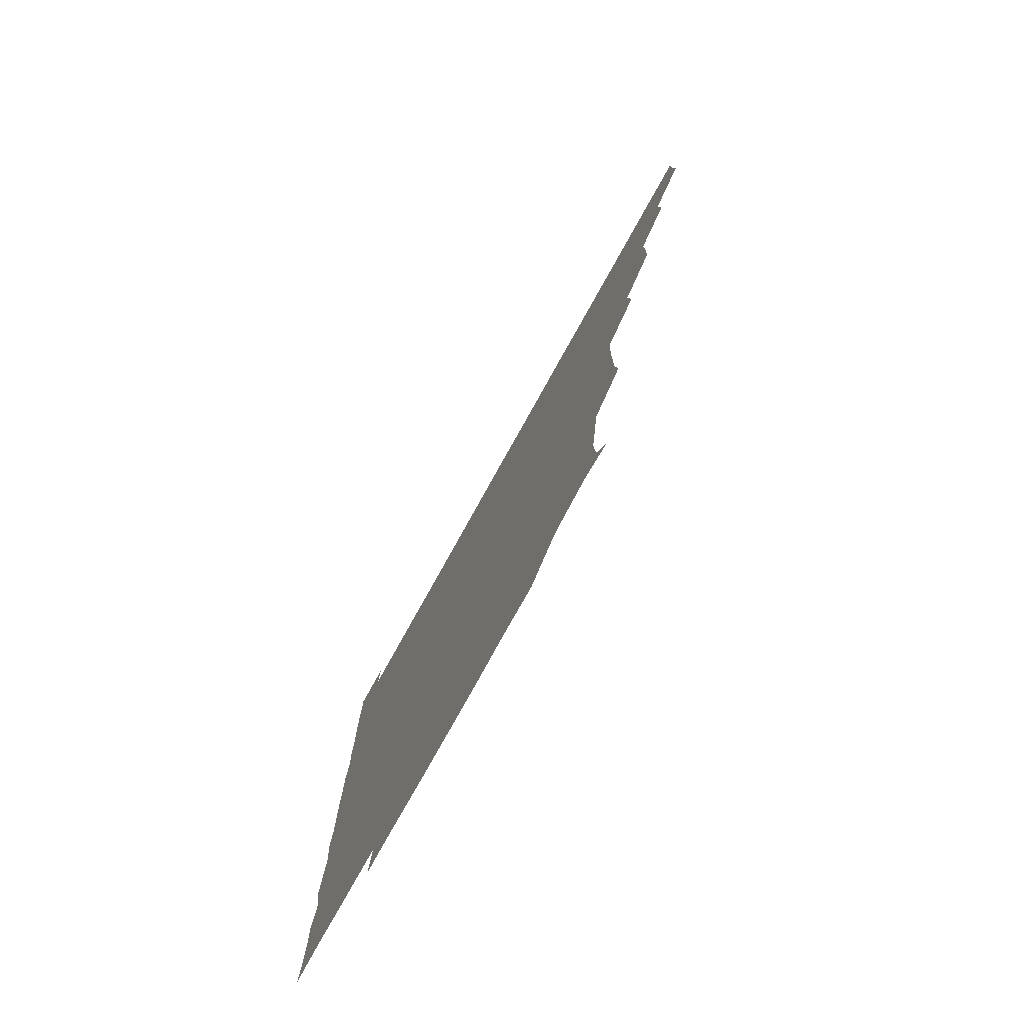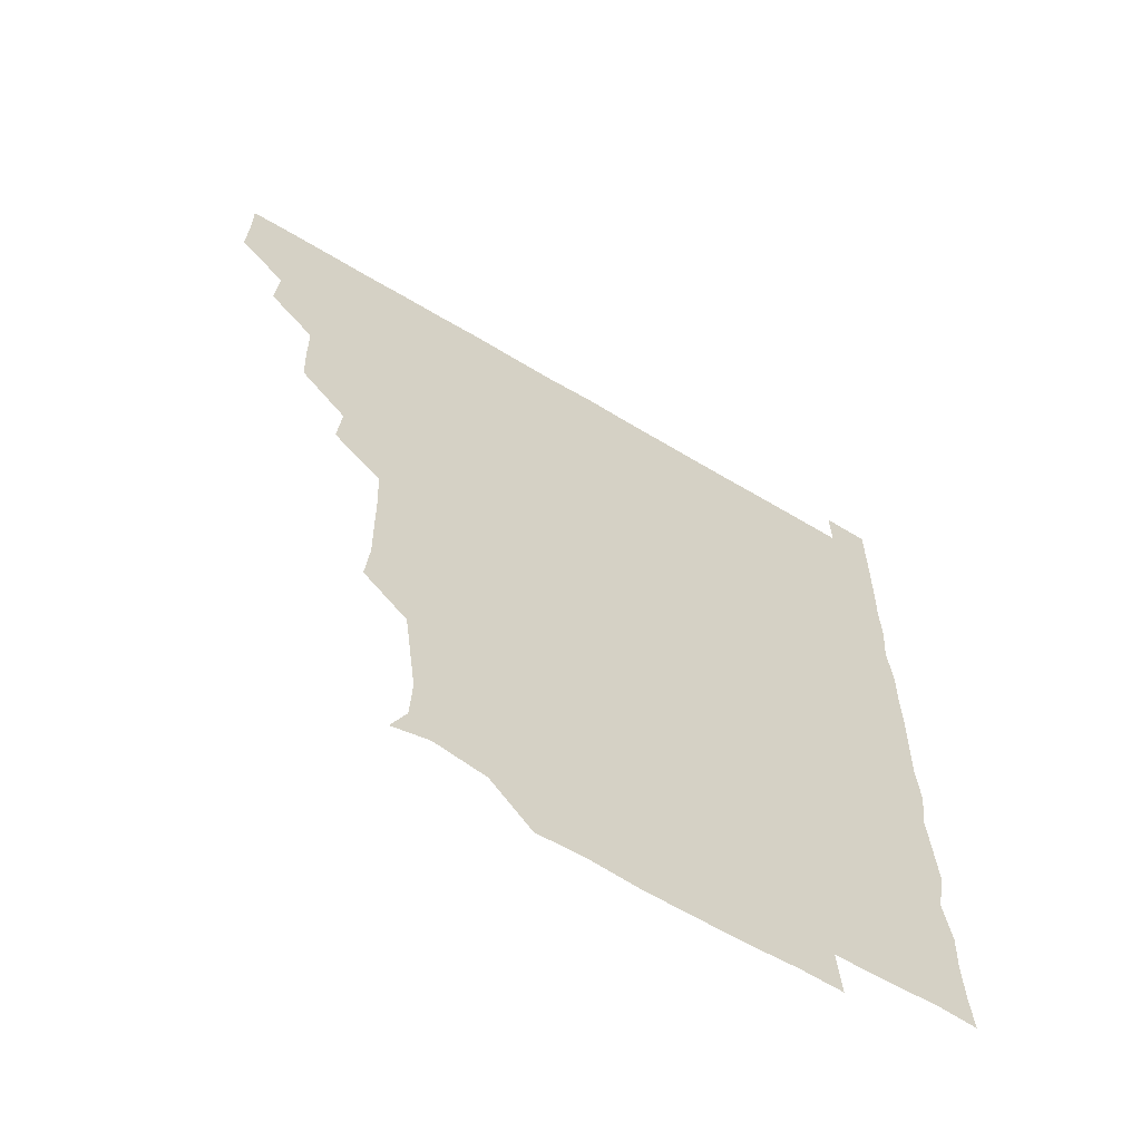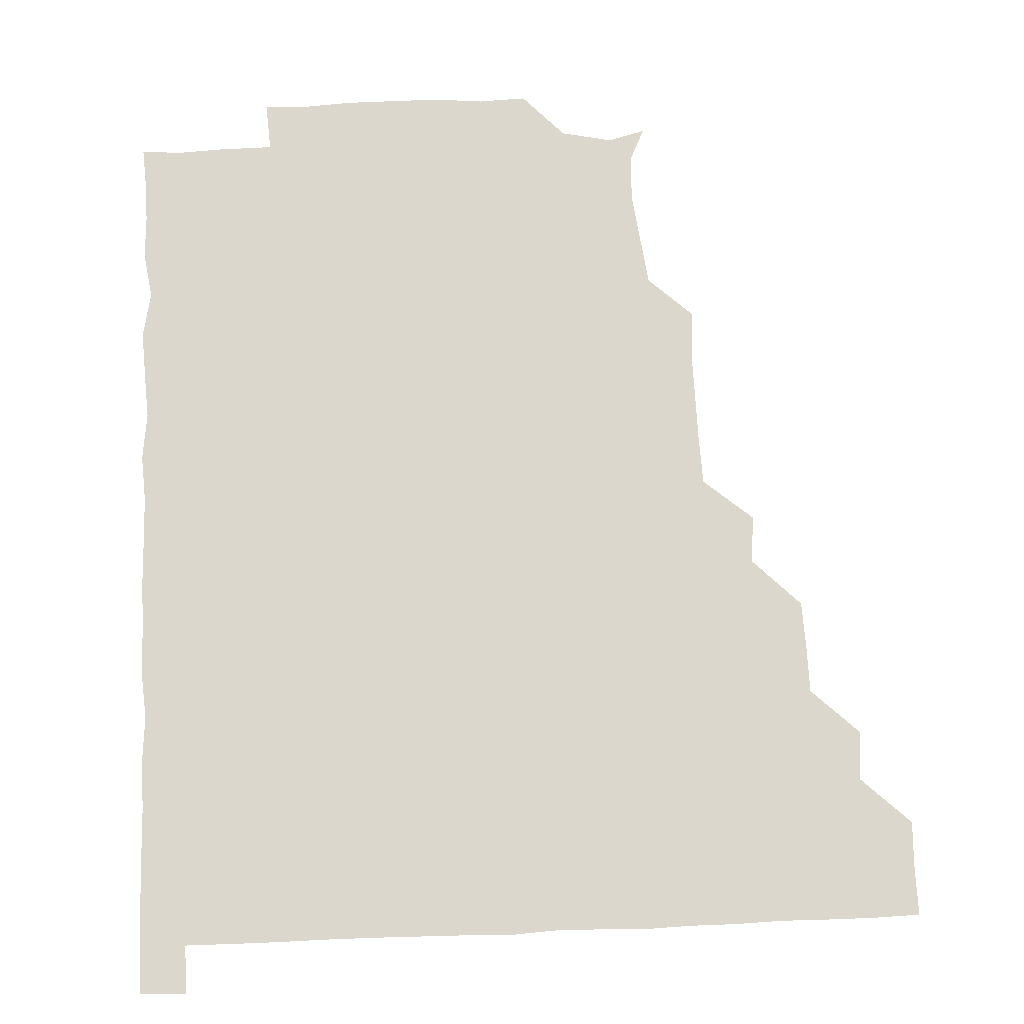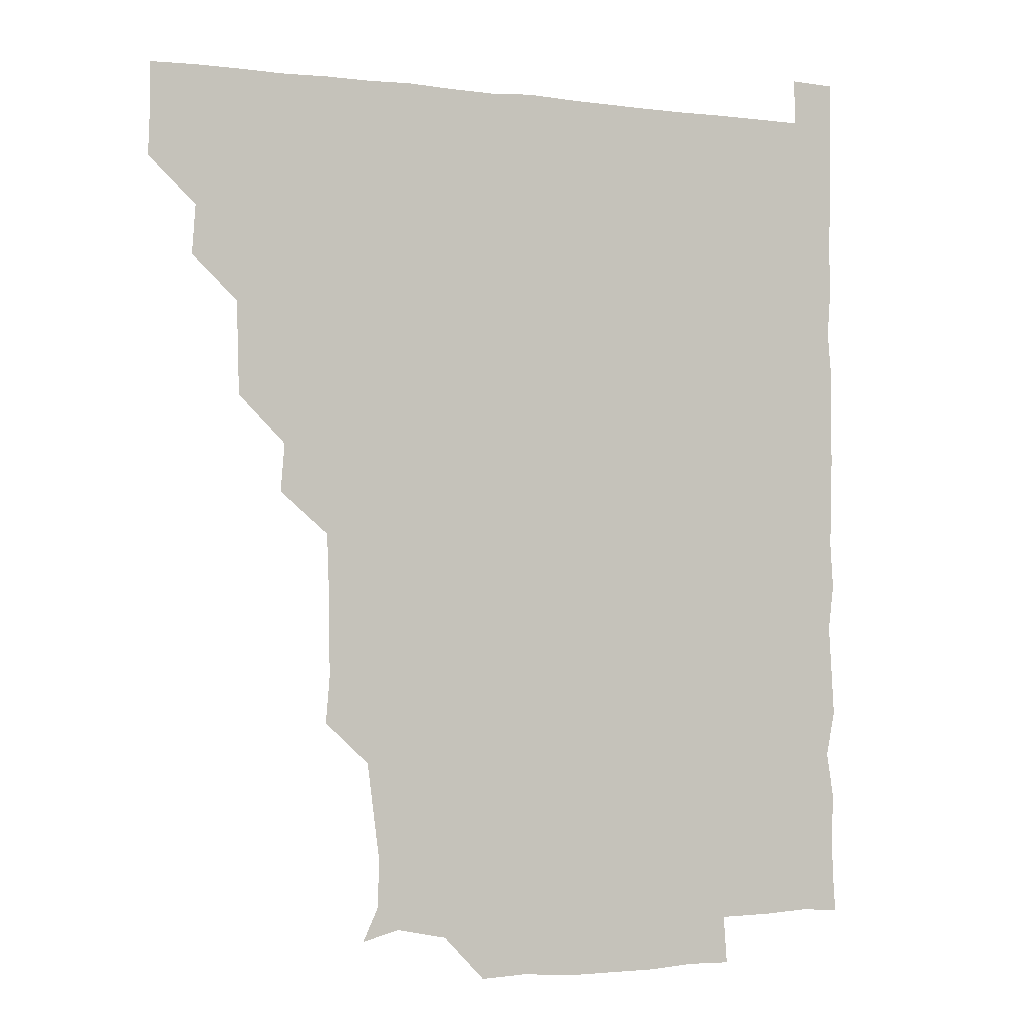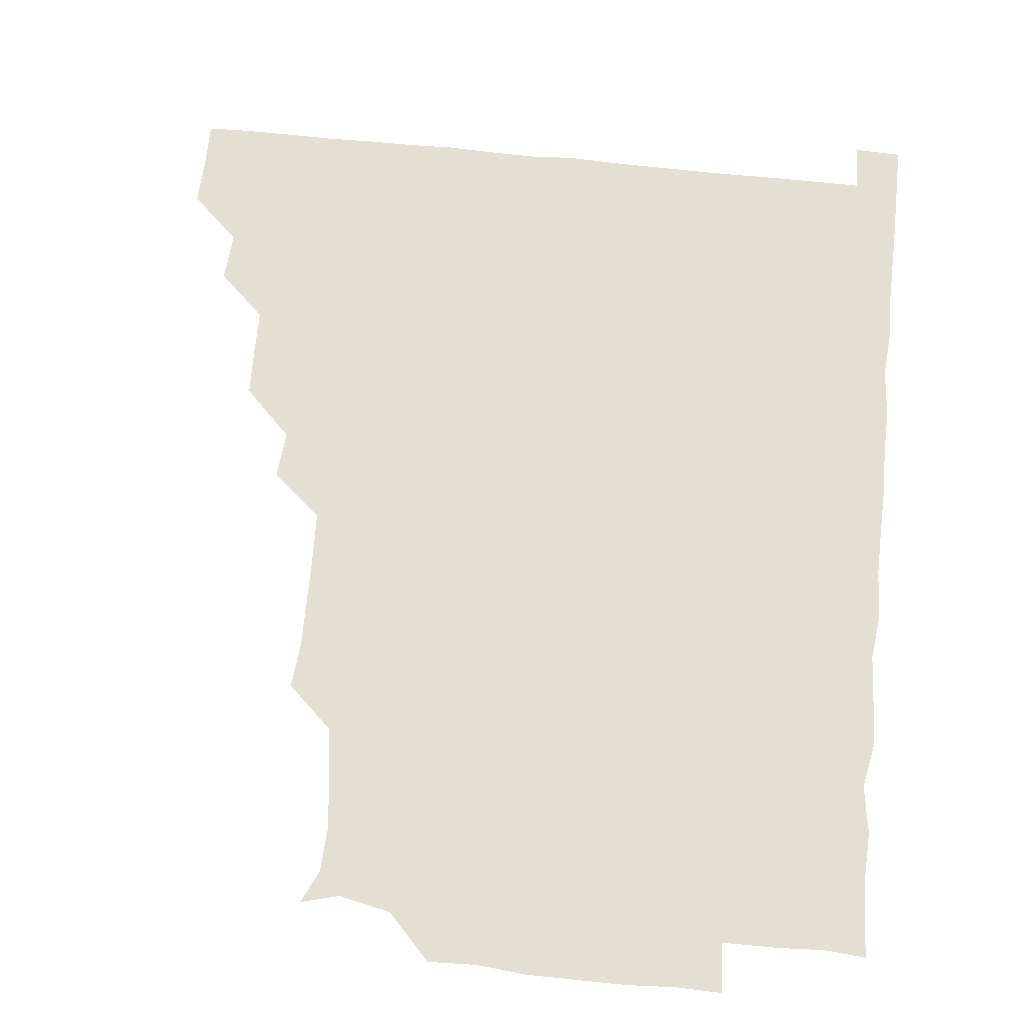
<metadata>
{"format":"obj","ext":"obj","renderer":"f3d","projection":"perspective","resolution":1024,"background":"white","views":[{"elev":-79.1,"azim":-119.2,"up":"+Y"},{"elev":-63.4,"azim":-31.3,"up":"+Y"},{"elev":72.9,"azim":177.6,"up":"+Z"},{"elev":-2.2,"azim":-23.8,"up":"+Y"},{"elev":66.5,"azim":5.9,"up":"+Z"}]}
</metadata>
<code>
v 435.8 405.6 0
v 436.3 420.9 0
v 436.1 435.9 0
v 450.5 374.5 0
v 451.6 390.6 0
v 451 405.8 0
v 451.3 420.9 0
v 451 436.3 0
v 466.5 329.4 0
v 466 344.6 0
v 465.8 359.9 0
v 466.7 376.6 0
v 466.3 391.2 0
v 466.2 406.1 0
v 466.1 420.8 0
v 465.9 436.3 0
v 480.8 298.1 0
v 482.1 313.8 0
v 481.7 331.9 0
v 481.4 346.5 0
v 481.6 361.7 0
v 481.3 376.3 0
v 481.2 391.1 0
v 481.2 406 0
v 481.1 420.9 0
v 481.1 436.1 0
v 496.6 222.1 0
v 497.9 237.4 0
v 497.7 252.9 0
v 497.5 267.7 0
v 496.9 284.4 0
v 496.3 301 0
v 496.3 315.9 0
v 495.6 330.4 0
v 495.9 345.6 0
v 496.1 361.2 0
v 496.2 376.2 0
v 496.1 391.1 0
v 496.1 405.9 0
v 496.1 420.5 0
v 496.1 436.5 0
v 510 149.8 0
v 514.9 160.5 0
v 515.5 175.9 0
v 513.5 191.9 0
v 511.4 208.5 0
v 512.4 226 0
v 511.9 241.3 0
v 511.7 256.3 0
v 511.4 271.2 0
v 511.3 286.7 0
v 511.5 301.7 0
v 511.8 317.3 0
v 511.7 331.7 0
v 511.1 346.1 0
v 511.4 361.6 0
v 511.1 376.1 0
v 511 391 0
v 511 406 0
v 511 420.6 0
v 511.1 436.4 0
v 522.2 153 0
v 527.1 164.7 0
v 527.5 180.9 0
v 526.6 196.2 0
v 525.9 210.6 0
v 527.2 227.6 0
v 526.2 241.3 0
v 526.2 256 0
v 526.3 271.7 0
v 526 286 0
v 526.2 301.9 0
v 526.2 315.9 0
v 526.3 331.5 0
v 526.1 346.2 0
v 526.1 361.2 0
v 526.5 376.3 0
v 526 391.1 0
v 526.1 405.9 0
v 526 421 0
v 525.8 436.9 0
v 539 149.5 0
v 542 168.1 0
v 542 182.4 0
v 540.9 196.5 0
v 541.4 212.1 0
v 541.7 227.6 0
v 541.2 241.7 0
v 541.6 257.1 0
v 541.1 271 0
v 541.1 286.2 0
v 540.8 300.4 0
v 541.1 316.6 0
v 541.3 331.3 0
v 541.1 346.1 0
v 541 360.9 0
v 541.2 376.2 0
v 541.1 391 0
v 541.3 405.7 0
v 541.1 420.8 0
v 540.7 436.3 0
v 552.9 134.9 0
v 556 152.5 0
v 556.5 167 0
v 556 182.8 0
v 556.3 196.9 0
v 556.4 211.6 0
v 556.5 226.4 0
v 556 241.3 0
v 556.1 256.4 0
v 556.2 271.5 0
v 555.9 286.3 0
v 556.6 302 0
v 555.9 315.6 0
v 556.3 331.8 0
v 556 346 0
v 556.3 361.3 0
v 556.1 376.1 0
v 555.9 391 0
v 556.1 405.8 0
v 556.2 420.5 0
v 556 436.1 0
v 568.5 135.5 0
v 571.6 152.1 0
v 571.4 167.6 0
v 571.2 181.3 0
v 571 196.3 0
v 570.1 212.5 0
v 572.4 227.3 0
v 571 241.1 0
v 571.1 256.7 0
v 571.1 271.1 0
v 571 285.9 0
v 571 301.8 0
v 571.3 316.7 0
v 571.1 331.2 0
v 571 346.1 0
v 571.3 361.5 0
v 571 376.1 0
v 571.2 391 0
v 571 405.9 0
v 571 420.6 0
v 570.8 437 0
v 584.8 134 0
v 586.3 152.3 0
v 585.9 166.9 0
v 586.2 181.6 0
v 586.4 197.2 0
v 585.4 210.4 0
v 585 229 0
v 586.1 242.1 0
v 586.4 256.3 0
v 586.2 271.5 0
v 586.1 286.2 0
v 586 301.6 0
v 586 316.7 0
v 586.1 331.2 0
v 586 345.9 0
v 586 361.2 0
v 586.1 376.1 0
v 586.1 391 0
v 586.2 405.7 0
v 586 421 0
v 585.5 436.4 0
v 600.8 134 0
v 600.9 152 0
v 600.7 166.9 0
v 601.1 182.1 0
v 601.1 197 0
v 602 210.8 0
v 601.1 224.8 0
v 600.9 239.5 0
v 600.5 256.6 0
v 601 271.6 0
v 601.1 286.4 0
v 600.9 301.7 0
v 601.1 315.8 0
v 601 331.6 0
v 601.1 346.2 0
v 601.1 361.2 0
v 601.1 376.1 0
v 601 391 0
v 601 406 0
v 600.9 421.1 0
v 600.4 436.2 0
v 616.4 134 0
v 615.3 152.2 0
v 616.2 166.4 0
v 615.7 181.8 0
v 615.8 196.5 0
v 616.5 212.1 0
v 615.9 226.8 0
v 616 242.5 0
v 616.1 256.4 0
v 615.7 271.9 0
v 616 286.6 0
v 615.8 301.3 0
v 616.2 316.6 0
v 616 331.1 0
v 616.1 346.4 0
v 616 361.4 0
v 616.1 376.1 0
v 616.2 391.1 0
v 616.3 405.8 0
v 616.1 420.9 0
v 615.5 435.9 0
v 632.4 134.9 0
v 630.7 151.1 0
v 630.7 167.3 0
v 631.1 181.5 0
v 630.6 196.8 0
v 630.8 212.4 0
v 630.8 227.3 0
v 630.6 241.8 0
v 631.2 257.1 0
v 630.9 271.2 0
v 630.8 286.6 0
v 630.8 300.9 0
v 630.5 317.6 0
v 630.9 331.5 0
v 630.9 346.8 0
v 631 361.1 0
v 631.1 376 0
v 631.1 391 0
v 631.1 406 0
v 631.2 420.8 0
v 630.8 435.9 0
v 646.6 134.6 0
v 645.5 150.6 0
v 645.8 166 0
v 645.3 182.2 0
v 645.6 197.1 0
v 645.4 212.6 0
v 645.7 227 0
v 646.2 240.2 0
v 645 257.5 0
v 645.7 271.7 0
v 645.4 286.9 0
v 646.5 300.5 0
v 645.6 316.3 0
v 645.9 331 0
v 645.4 347 0
v 645.9 361.1 0
v 646 376.9 0
v 646 391.1 0
v 646 406 0
v 646.2 420.8 0
v 645.8 436.1 0
v 663.5 150.7 0
v 660.5 167.5 0
v 660.4 182.1 0
v 660.3 197.1 0
v 660 212.2 0
v 660 227.6 0
v 660.5 242 0
v 660.6 256.4 0
v 660.3 271.9 0
v 660.8 286 0
v 660.4 302.2 0
v 660.3 316.9 0
v 661.1 330.9 0
v 661 346 0
v 660.9 361 0
v 660.5 376.8 0
v 660.8 391.4 0
v 661 406 0
v 661.1 421 0
v 660.9 436 0
v 678.6 151.5 0
v 675.9 166.5 0
v 675 182 0
v 675 196.8 0
v 674.5 211.4 0
v 674.9 227.2 0
v 674.6 241.8 0
v 674.8 256.3 0
v 675.3 271.5 0
v 674.5 286.9 0
v 674.7 301.7 0
v 676 315.7 0
v 675.1 331.8 0
v 674.8 347 0
v 675.4 361.3 0
v 675.6 376.2 0
v 675.9 391.1 0
v 675.9 406.2 0
v 676 421 0
v 676.2 435.9 0
v 675.8 451.3 0
v 691.4 150.4 0
v 690.5 163.2 0
v 690.1 177.2 0
v 690.7 191.4 0
v 688.3 206.7 0
v 691.2 221.8 0
v 690.4 236.6 0
v 689.4 252.2 0
v 691.2 267.4 0
v 690.2 282.7 0
v 690.5 298.2 0
v 690.9 313.5 0
v 690.6 328.5 0
v 690.9 343.3 0
v 689.5 359.6 0
v 690.6 374.6 0
v 690.3 390.5 0
v 690.7 405.9 0
v 690.9 421 0
v 690.9 436 0
v 691 450.8 0
f 5 6 1
f 1 6 2
f 6 7 2
f 2 7 3
f 7 8 3
f 11 12 4
f 4 12 5
f 12 13 5
f 5 13 6
f 13 14 6
f 6 14 7
f 14 15 7
f 7 15 8
f 15 16 8
f 18 19 9
f 9 19 10
f 19 20 10
f 10 20 11
f 20 21 11
f 11 21 12
f 21 22 12
f 12 22 13
f 22 23 13
f 13 23 14
f 23 24 14
f 14 24 15
f 24 25 15
f 15 25 16
f 25 26 16
f 31 32 17
f 17 32 18
f 32 33 18
f 18 33 19
f 33 34 19
f 19 34 20
f 34 35 20
f 20 35 21
f 35 36 21
f 21 36 22
f 36 37 22
f 22 37 23
f 37 38 23
f 23 38 24
f 38 39 24
f 24 39 25
f 39 40 25
f 25 40 26
f 40 41 26
f 46 47 27
f 27 47 28
f 47 48 28
f 28 48 29
f 48 49 29
f 29 49 30
f 49 50 30
f 30 50 31
f 50 51 31
f 31 51 32
f 51 52 32
f 32 52 33
f 52 53 33
f 33 53 34
f 53 54 34
f 34 54 35
f 54 55 35
f 35 55 36
f 55 56 36
f 36 56 37
f 56 57 37
f 37 57 38
f 57 58 38
f 38 58 39
f 58 59 39
f 39 59 40
f 59 60 40
f 40 60 41
f 60 61 41
f 42 62 43
f 62 63 43
f 43 63 44
f 63 64 44
f 44 64 45
f 64 65 45
f 45 65 46
f 65 66 46
f 46 66 47
f 66 67 47
f 47 67 48
f 67 68 48
f 48 68 49
f 68 69 49
f 49 69 50
f 69 70 50
f 50 70 51
f 70 71 51
f 51 71 52
f 71 72 52
f 52 72 53
f 72 73 53
f 53 73 54
f 73 74 54
f 54 74 55
f 74 75 55
f 55 75 56
f 75 76 56
f 56 76 57
f 76 77 57
f 57 77 58
f 77 78 58
f 58 78 59
f 78 79 59
f 59 79 60
f 79 80 60
f 60 80 61
f 80 81 61
f 62 82 63
f 82 83 63
f 63 83 64
f 83 84 64
f 64 84 65
f 84 85 65
f 65 85 66
f 85 86 66
f 66 86 67
f 86 87 67
f 67 87 68
f 87 88 68
f 68 88 69
f 88 89 69
f 69 89 70
f 89 90 70
f 70 90 71
f 90 91 71
f 71 91 72
f 91 92 72
f 72 92 73
f 92 93 73
f 73 93 74
f 93 94 74
f 74 94 75
f 94 95 75
f 75 95 76
f 95 96 76
f 76 96 77
f 96 97 77
f 77 97 78
f 97 98 78
f 78 98 79
f 98 99 79
f 79 99 80
f 99 100 80
f 80 100 81
f 100 101 81
f 102 103 82
f 82 103 83
f 103 104 83
f 83 104 84
f 104 105 84
f 84 105 85
f 105 106 85
f 85 106 86
f 106 107 86
f 86 107 87
f 107 108 87
f 87 108 88
f 108 109 88
f 88 109 89
f 109 110 89
f 89 110 90
f 110 111 90
f 90 111 91
f 111 112 91
f 91 112 92
f 112 113 92
f 92 113 93
f 113 114 93
f 93 114 94
f 114 115 94
f 94 115 95
f 115 116 95
f 95 116 96
f 116 117 96
f 96 117 97
f 117 118 97
f 97 118 98
f 118 119 98
f 98 119 99
f 119 120 99
f 99 120 100
f 120 121 100
f 100 121 101
f 121 122 101
f 102 123 103
f 123 124 103
f 103 124 104
f 124 125 104
f 104 125 105
f 125 126 105
f 105 126 106
f 126 127 106
f 106 127 107
f 127 128 107
f 107 128 108
f 128 129 108
f 108 129 109
f 129 130 109
f 109 130 110
f 130 131 110
f 110 131 111
f 131 132 111
f 111 132 112
f 132 133 112
f 112 133 113
f 133 134 113
f 113 134 114
f 134 135 114
f 114 135 115
f 135 136 115
f 115 136 116
f 136 137 116
f 116 137 117
f 137 138 117
f 117 138 118
f 138 139 118
f 118 139 119
f 139 140 119
f 119 140 120
f 140 141 120
f 120 141 121
f 141 142 121
f 121 142 122
f 142 143 122
f 123 144 124
f 144 145 124
f 124 145 125
f 145 146 125
f 125 146 126
f 146 147 126
f 126 147 127
f 147 148 127
f 127 148 128
f 148 149 128
f 128 149 129
f 149 150 129
f 129 150 130
f 150 151 130
f 130 151 131
f 151 152 131
f 131 152 132
f 152 153 132
f 132 153 133
f 153 154 133
f 133 154 134
f 154 155 134
f 134 155 135
f 155 156 135
f 135 156 136
f 156 157 136
f 136 157 137
f 157 158 137
f 137 158 138
f 158 159 138
f 138 159 139
f 159 160 139
f 139 160 140
f 160 161 140
f 140 161 141
f 161 162 141
f 141 162 142
f 162 163 142
f 142 163 143
f 163 164 143
f 144 165 145
f 165 166 145
f 145 166 146
f 166 167 146
f 146 167 147
f 167 168 147
f 147 168 148
f 168 169 148
f 148 169 149
f 169 170 149
f 149 170 150
f 170 171 150
f 150 171 151
f 171 172 151
f 151 172 152
f 172 173 152
f 152 173 153
f 173 174 153
f 153 174 154
f 174 175 154
f 154 175 155
f 175 176 155
f 155 176 156
f 176 177 156
f 156 177 157
f 177 178 157
f 157 178 158
f 178 179 158
f 158 179 159
f 179 180 159
f 159 180 160
f 180 181 160
f 160 181 161
f 181 182 161
f 161 182 162
f 182 183 162
f 162 183 163
f 183 184 163
f 163 184 164
f 184 185 164
f 165 186 166
f 186 187 166
f 166 187 167
f 187 188 167
f 167 188 168
f 188 189 168
f 168 189 169
f 189 190 169
f 169 190 170
f 190 191 170
f 170 191 171
f 191 192 171
f 171 192 172
f 192 193 172
f 172 193 173
f 193 194 173
f 173 194 174
f 194 195 174
f 174 195 175
f 195 196 175
f 175 196 176
f 196 197 176
f 176 197 177
f 197 198 177
f 177 198 178
f 198 199 178
f 178 199 179
f 199 200 179
f 179 200 180
f 200 201 180
f 180 201 181
f 201 202 181
f 181 202 182
f 202 203 182
f 182 203 183
f 203 204 183
f 183 204 184
f 204 205 184
f 184 205 185
f 205 206 185
f 186 207 187
f 207 208 187
f 187 208 188
f 208 209 188
f 188 209 189
f 209 210 189
f 189 210 190
f 210 211 190
f 190 211 191
f 211 212 191
f 191 212 192
f 212 213 192
f 192 213 193
f 213 214 193
f 193 214 194
f 214 215 194
f 194 215 195
f 215 216 195
f 195 216 196
f 216 217 196
f 196 217 197
f 217 218 197
f 197 218 198
f 218 219 198
f 198 219 199
f 219 220 199
f 199 220 200
f 220 221 200
f 200 221 201
f 221 222 201
f 201 222 202
f 222 223 202
f 202 223 203
f 223 224 203
f 203 224 204
f 224 225 204
f 204 225 205
f 225 226 205
f 205 226 206
f 226 227 206
f 207 228 208
f 228 229 208
f 208 229 209
f 229 230 209
f 209 230 210
f 230 231 210
f 210 231 211
f 231 232 211
f 211 232 212
f 232 233 212
f 212 233 213
f 233 234 213
f 213 234 214
f 234 235 214
f 214 235 215
f 235 236 215
f 215 236 216
f 236 237 216
f 216 237 217
f 237 238 217
f 217 238 218
f 238 239 218
f 218 239 219
f 239 240 219
f 219 240 220
f 240 241 220
f 220 241 221
f 241 242 221
f 221 242 222
f 242 243 222
f 222 243 223
f 243 244 223
f 223 244 224
f 244 245 224
f 224 245 225
f 245 246 225
f 225 246 226
f 246 247 226
f 226 247 227
f 247 248 227
f 229 249 230
f 249 250 230
f 230 250 231
f 250 251 231
f 231 251 232
f 251 252 232
f 232 252 233
f 252 253 233
f 233 253 234
f 253 254 234
f 234 254 235
f 254 255 235
f 235 255 236
f 255 256 236
f 236 256 237
f 256 257 237
f 237 257 238
f 257 258 238
f 238 258 239
f 258 259 239
f 239 259 240
f 259 260 240
f 240 260 241
f 260 261 241
f 241 261 242
f 261 262 242
f 242 262 243
f 262 263 243
f 243 263 244
f 263 264 244
f 244 264 245
f 264 265 245
f 245 265 246
f 265 266 246
f 246 266 247
f 266 267 247
f 247 267 248
f 267 268 248
f 249 269 250
f 269 270 250
f 250 270 251
f 270 271 251
f 251 271 252
f 271 272 252
f 252 272 253
f 272 273 253
f 253 273 254
f 273 274 254
f 254 274 255
f 274 275 255
f 255 275 256
f 275 276 256
f 256 276 257
f 276 277 257
f 257 277 258
f 277 278 258
f 258 278 259
f 278 279 259
f 259 279 260
f 279 280 260
f 260 280 261
f 280 281 261
f 261 281 262
f 281 282 262
f 262 282 263
f 282 283 263
f 263 283 264
f 283 284 264
f 264 284 265
f 284 285 265
f 265 285 266
f 285 286 266
f 266 286 267
f 286 287 267
f 267 287 268
f 287 288 268
f 269 290 270
f 290 291 270
f 270 291 271
f 291 292 271
f 271 292 272
f 292 293 272
f 272 293 273
f 293 294 273
f 273 294 274
f 294 295 274
f 274 295 275
f 295 296 275
f 275 296 276
f 296 297 276
f 276 297 277
f 297 298 277
f 277 298 278
f 298 299 278
f 278 299 279
f 299 300 279
f 279 300 280
f 300 301 280
f 280 301 281
f 301 302 281
f 281 302 282
f 302 303 282
f 282 303 283
f 303 304 283
f 283 304 284
f 304 305 284
f 284 305 285
f 305 306 285
f 285 306 286
f 306 307 286
f 286 307 287
f 307 308 287
f 287 308 288
f 308 309 288
f 288 309 289
f 309 310 289

</code>
